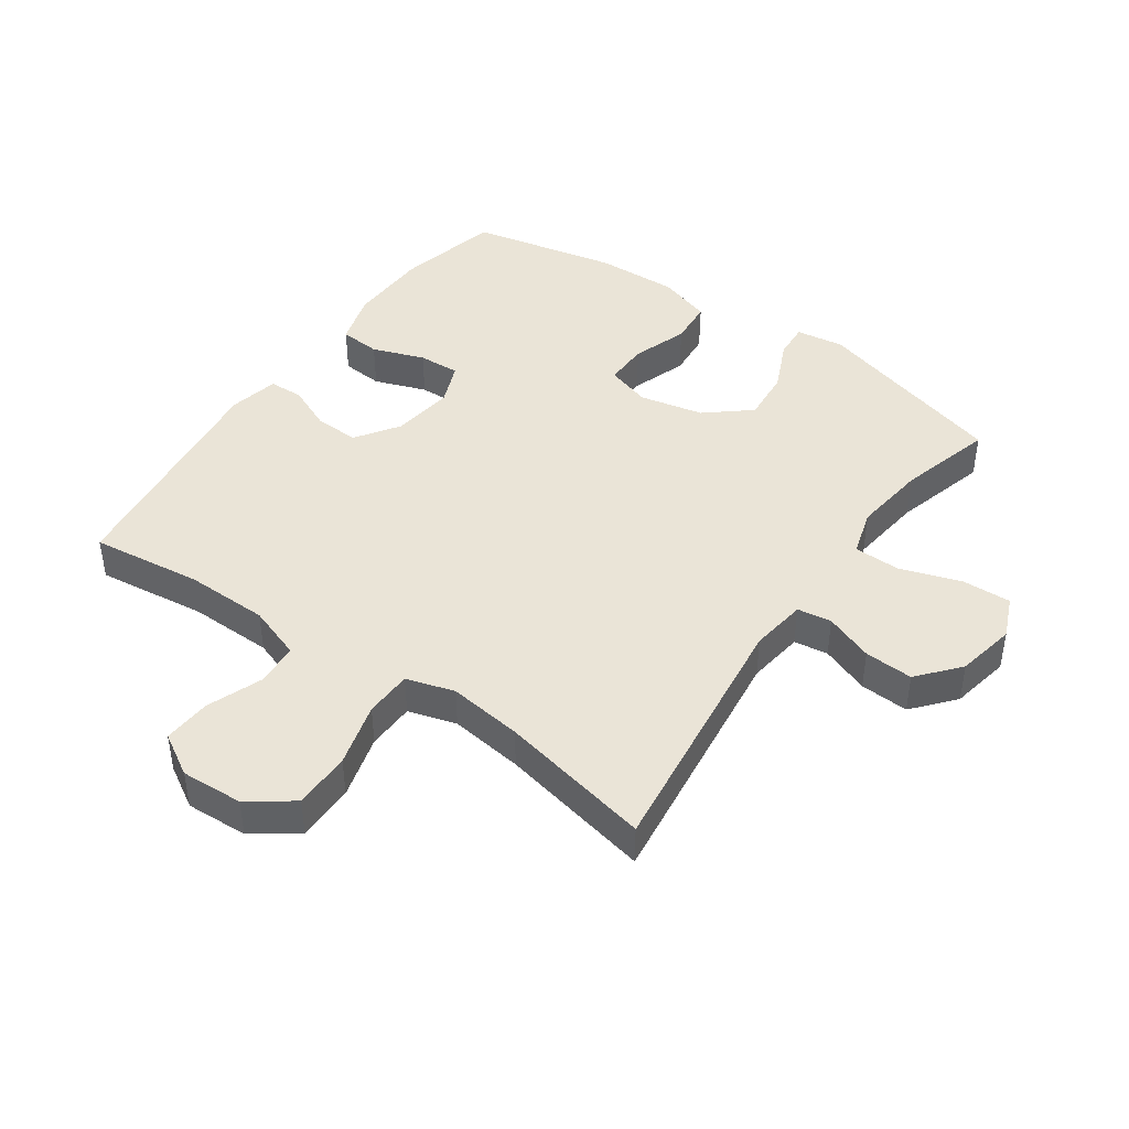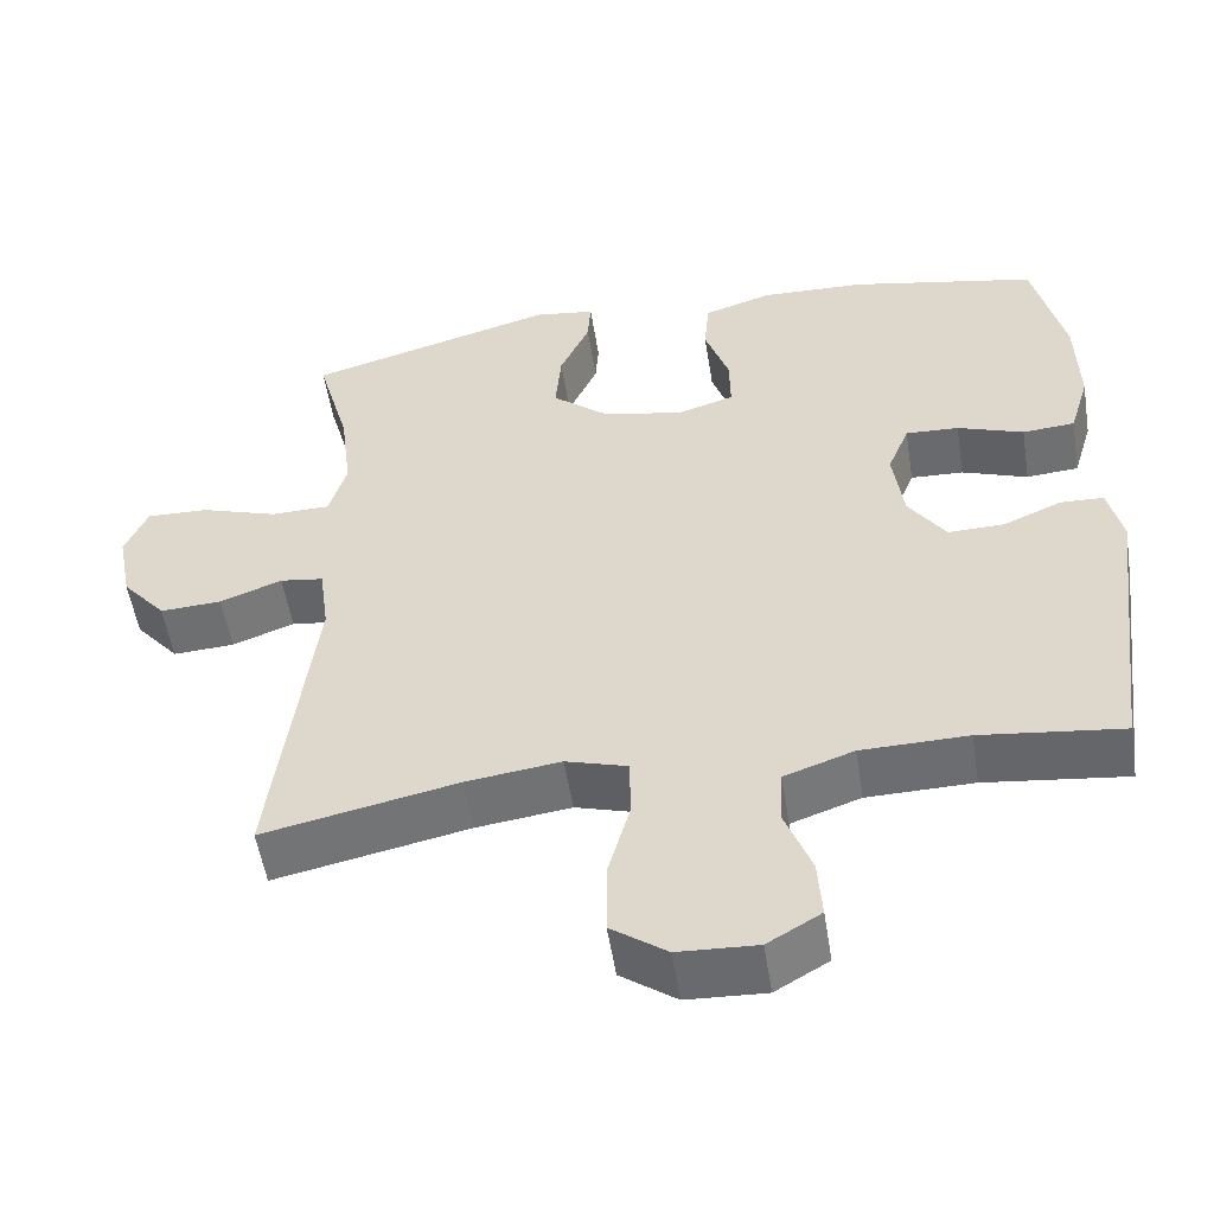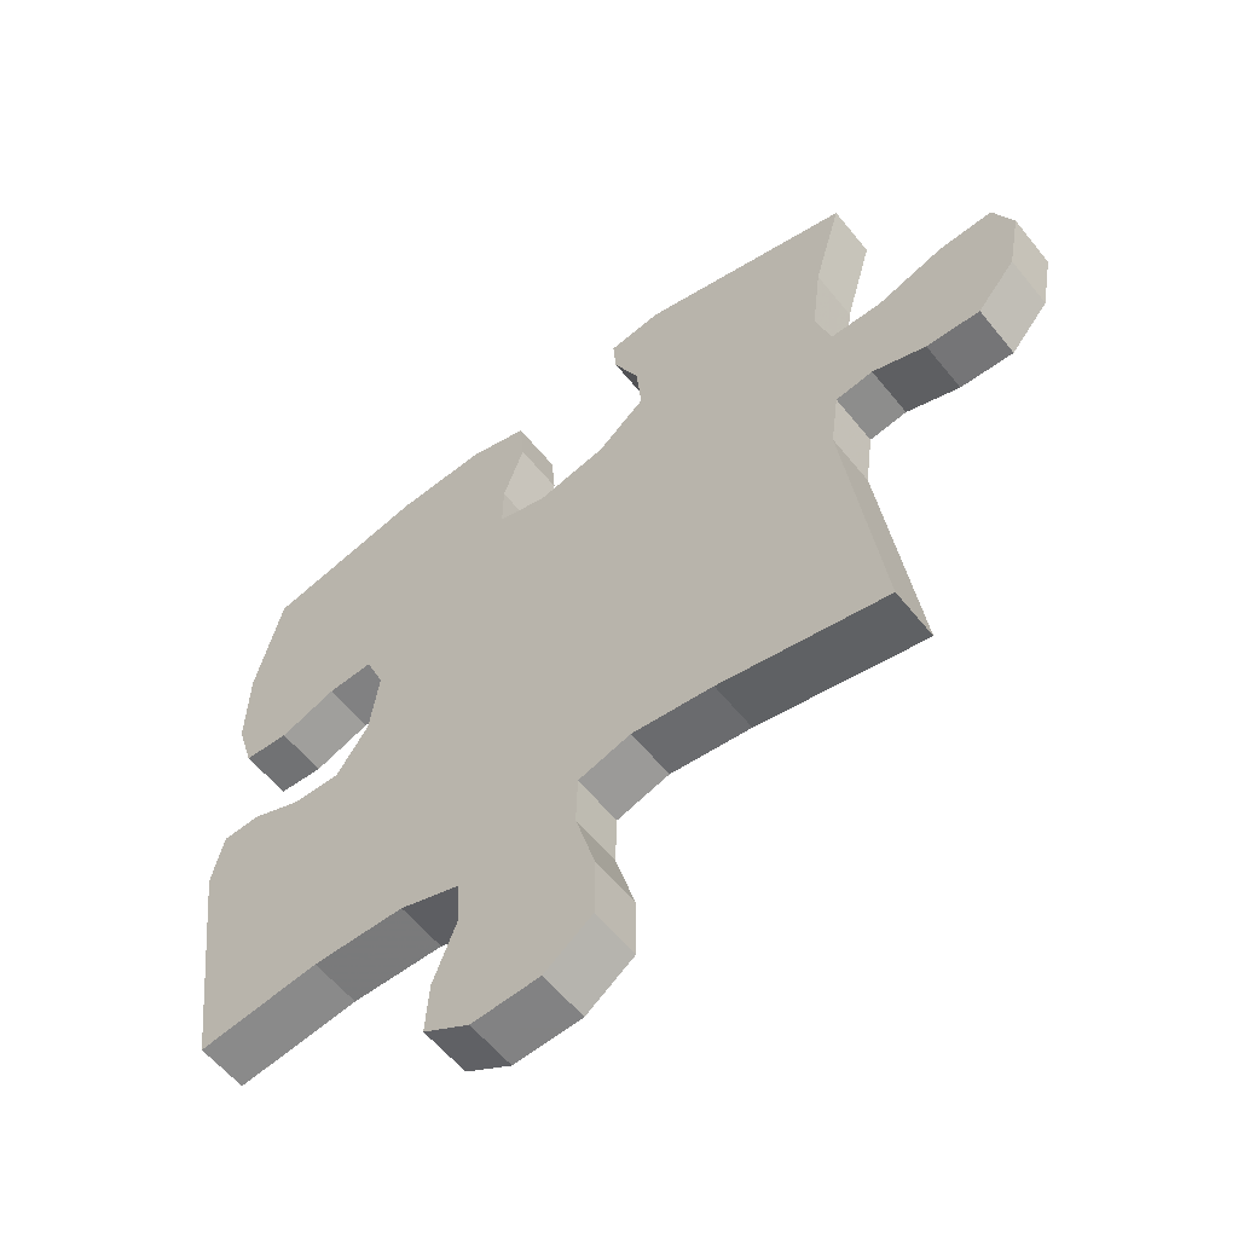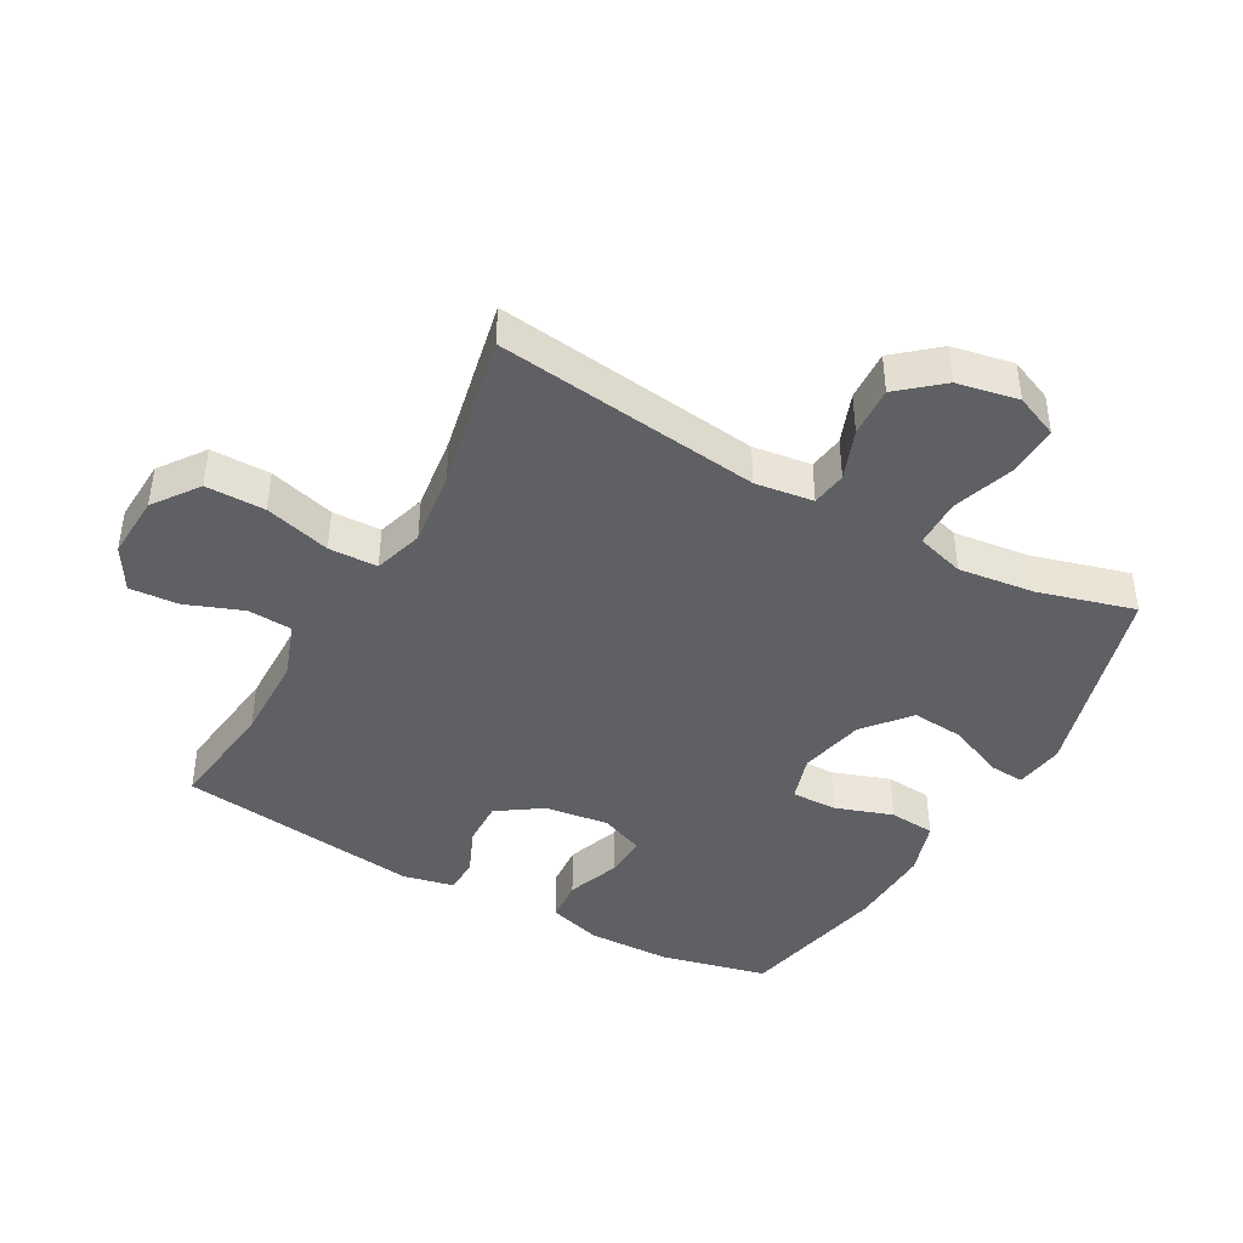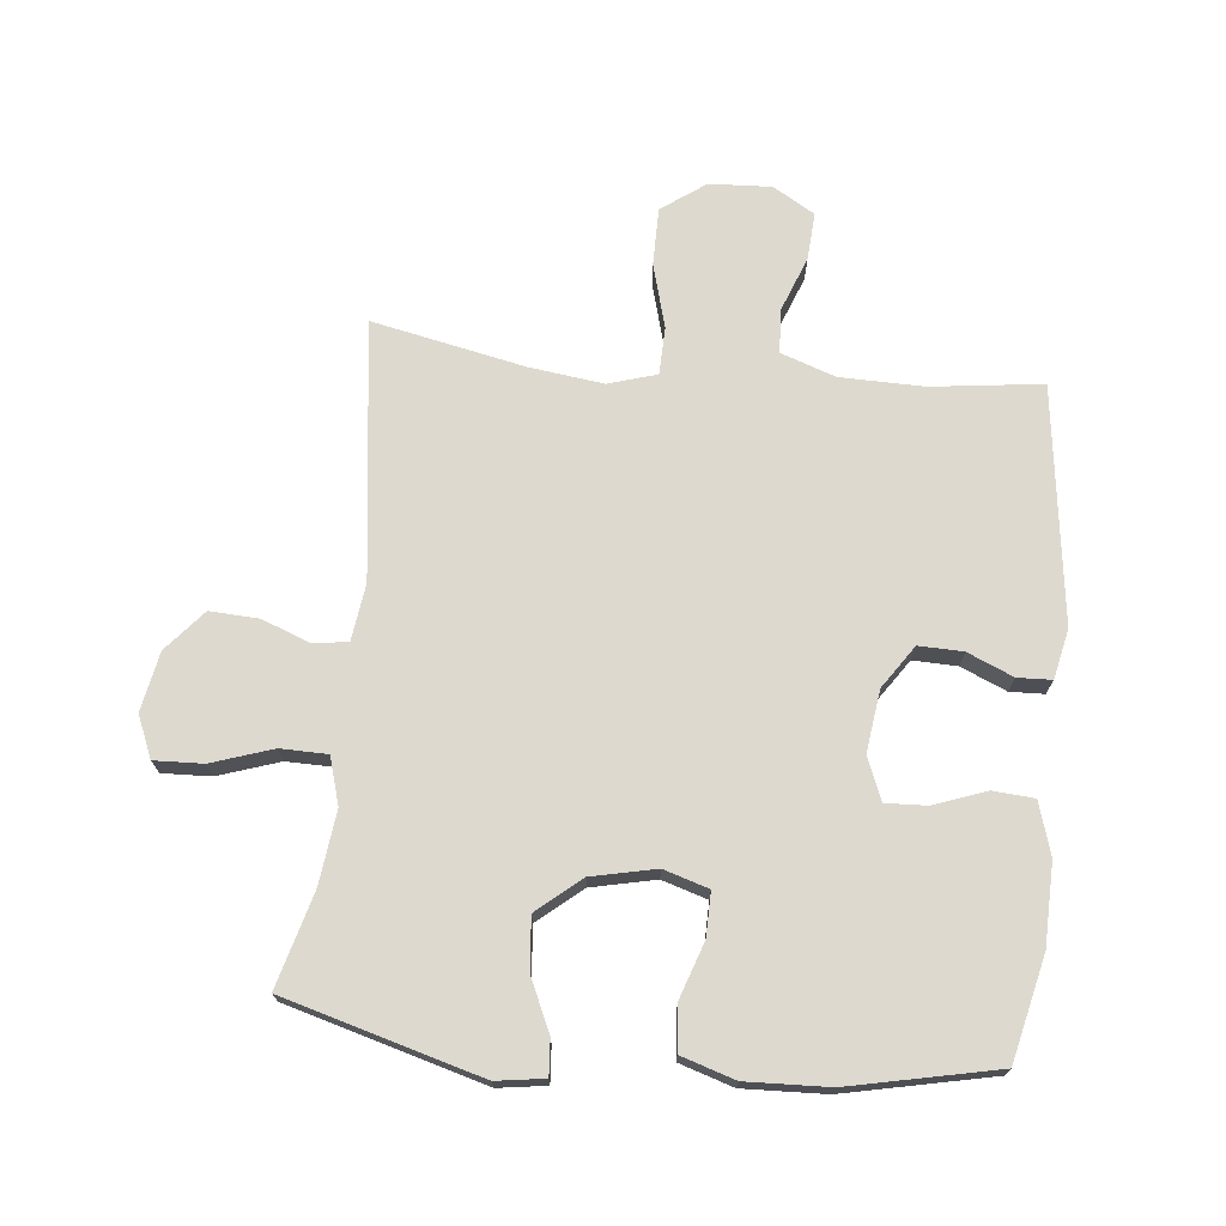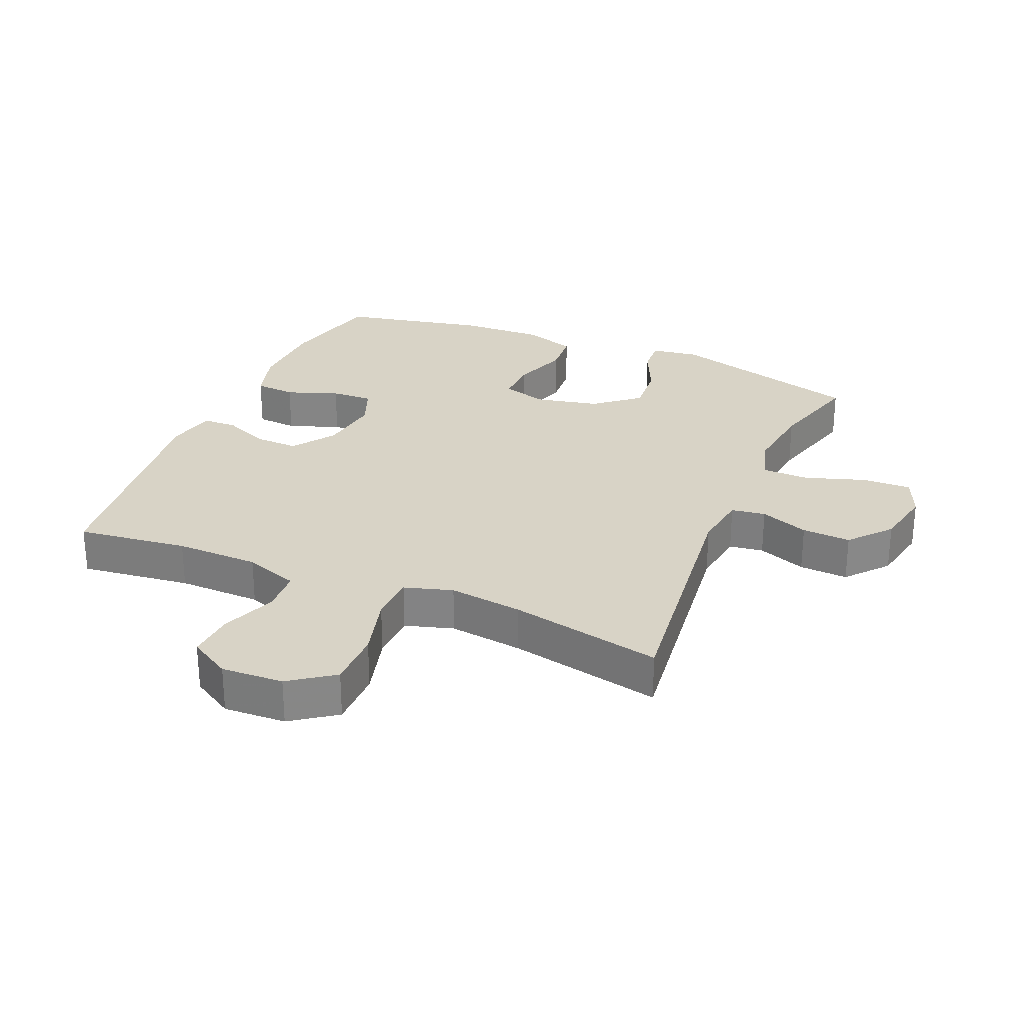
<metadata>
{"format":"obj","ext":"obj","renderer":"f3d","projection":"perspective","resolution":1024,"background":"white","views":[{"elev":43.7,"azim":-144.9,"up":"+Y"},{"elev":-53.8,"azim":9.0,"up":"+Z"},{"elev":-58.7,"azim":-141.4,"up":"+Z"},{"elev":-42.7,"azim":-119.1,"up":"+Y"},{"elev":71.7,"azim":5.8,"up":"+Y"},{"elev":27.9,"azim":-156.8,"up":"+Y"}]}
</metadata>
<code>
v 0.5 0.07 -0.5
v 0.325 0.07 -0.478
v 0.193 0.07 -0.48
v 0.107 0.07 -0.51
v 0.103 0.07 -0.579
v 0.136 0.07 -0.666
v 0.141 0.07 -0.741
v 0.075 0.07 -0.78
v -0.023 0.07 -0.775
v -0.092 0.07 -0.725
v -0.092 0.07 -0.634
v -0.064 0.07 -0.533
v -0.066 0.07 -0.458
v -0.142 0.07 -0.435
v -0.259 0.07 -0.45
v -0.5 0.07 -0.5
v -0.449 0.07 -0.094
v -0.461 0.07 -0.005
v -0.515 0.07 0.003
v -0.592 0.07 -0.026
v -0.669 0.07 -0.03
v -0.724 0.07 0.035
v -0.742 0.07 0.129
v -0.714 0.07 0.195
v -0.637 0.07 0.192
v -0.541 0.07 0.16
v -0.467 0.07 0.161
v -0.445 0.07 0.235
v -0.459 0.07 0.351
v -0.5 0.07 0.5
v -0.191 0.07 0.587
v -0.115 0.07 0.576
v -0.119 0.07 0.52
v -0.156 0.07 0.438
v -0.163 0.07 0.356
v -0.094 0.07 0.298
v 0.007 0.07 0.276
v 0.078 0.07 0.298
v 0.077 0.07 0.368
v 0.047 0.07 0.456
v 0.053 0.07 0.527
v 0.138 0.07 0.554
v 0.268 0.07 0.549
v 0.5 0.07 0.5
v 0.538 0.07 0.336
v 0.541 0.07 0.208
v 0.516 0.07 0.125
v 0.451 0.07 0.12
v 0.369 0.07 0.15
v 0.303 0.07 0.153
v 0.276 0.07 0.086
v 0.289 0.07 -0.012
v 0.335 0.07 -0.08
v 0.405 0.07 -0.078
v 0.477 0.07 -0.047
v 0.531 0.07 -0.049
v 0.548 0.07 -0.127
v 0.5 0 -0.5
v 0.325 0 -0.478
v 0.193 0 -0.48
v 0.107 0 -0.51
v 0.103 0 -0.579
v 0.136 0 -0.666
v 0.141 0 -0.741
v 0.075 0 -0.78
v -0.023 0 -0.775
v -0.092 0 -0.725
v -0.092 0 -0.634
v -0.064 0 -0.533
v -0.066 0 -0.458
v -0.142 0 -0.435
v -0.259 0 -0.45
v -0.5 0 -0.5
v -0.449 0 -0.094
v -0.461 0 -0.005
v -0.515 0 0.003
v -0.592 0 -0.026
v -0.669 0 -0.03
v -0.724 0 0.035
v -0.742 0 0.129
v -0.714 0 0.195
v -0.637 0 0.192
v -0.541 0 0.16
v -0.467 0 0.161
v -0.445 0 0.235
v -0.459 0 0.351
v -0.5 0 0.5
v -0.191 0 0.587
v -0.115 0 0.576
v -0.119 0 0.52
v -0.156 0 0.438
v -0.163 0 0.356
v -0.094 0 0.298
v 0.007 0 0.276
v 0.078 0 0.298
v 0.077 0 0.368
v 0.047 0 0.456
v 0.053 0 0.527
v 0.138 0 0.554
v 0.268 0 0.549
v 0.5 0 0.5
v 0.538 0 0.336
v 0.541 0 0.208
v 0.516 0 0.125
v 0.451 0 0.12
v 0.369 0 0.15
v 0.303 0 0.153
v 0.276 0 0.086
v 0.289 0 -0.012
v 0.335 0 -0.08
v 0.405 0 -0.078
v 0.477 0 -0.047
v 0.531 0 -0.049
v 0.548 0 -0.127
f 57 1 2
f 56 57 2
f 55 56 2
f 54 55 2
f 53 54 2 3
f 52 53 3 4
f 51 52 4
f 47 48 49
f 46 47 49
f 45 46 49
f 44 45 49
f 43 44 49
f 42 43 49
f 41 42 49
f 40 41 49
f 39 40 49
f 38 39 49 50
f 37 38 50 51
f 32 33 34
f 31 32 34
f 30 31 34
f 29 30 34
f 28 29 34 35
f 27 28 35 36
f 24 25 26
f 23 24 26
f 22 23 26
f 21 22 26
f 20 21 26
f 19 20 26
f 18 19 26 27
f 37 51 4
f 36 37 4
f 27 36 4
f 18 27 4
f 17 18 4
f 10 11 12
f 9 10 12
f 8 9 12
f 7 8 12
f 6 7 12
f 5 6 12
f 5 12 13
f 4 5 13
f 17 4 13 14
f 15 16 17
f 14 15 17
f 59 58 114
f 59 114 113
f 59 113 112
f 59 112 111
f 60 59 111 110
f 61 60 110 109
f 61 109 108
f 106 105 104
f 106 104 103
f 106 103 102
f 106 102 101
f 106 101 100
f 106 100 99
f 106 99 98
f 106 98 97
f 106 97 96
f 107 106 96 95
f 108 107 95 94
f 91 90 89
f 91 89 88
f 91 88 87
f 91 87 86
f 92 91 86 85
f 93 92 85 84
f 83 82 81
f 83 81 80
f 83 80 79
f 83 79 78
f 83 78 77
f 83 77 76
f 84 83 76 75
f 61 108 94
f 61 94 93
f 61 93 84
f 61 84 75
f 61 75 74
f 69 68 67
f 69 67 66
f 69 66 65
f 69 65 64
f 69 64 63
f 69 63 62
f 70 69 62
f 70 62 61
f 71 70 61 74
f 74 73 72
f 74 72 71
f 1 58 59 2
f 2 59 60 3
f 3 60 61 4
f 4 61 62 5
f 5 62 63 6
f 6 63 64 7
f 7 64 65 8
f 8 65 66 9
f 9 66 67 10
f 10 67 68 11
f 11 68 69 12
f 12 69 70 13
f 13 70 71 14
f 14 71 72 15
f 15 72 73 16
f 16 73 74 17
f 17 74 75 18
f 18 75 76 19
f 19 76 77 20
f 20 77 78 21
f 21 78 79 22
f 22 79 80 23
f 23 80 81 24
f 24 81 82 25
f 25 82 83 26
f 26 83 84 27
f 27 84 85 28
f 28 85 86 29
f 29 86 87 30
f 30 87 88 31
f 31 88 89 32
f 32 89 90 33
f 33 90 91 34
f 34 91 92 35
f 35 92 93 36
f 36 93 94 37
f 37 94 95 38
f 38 95 96 39
f 39 96 97 40
f 40 97 98 41
f 41 98 99 42
f 42 99 100 43
f 43 100 101 44
f 44 101 102 45
f 45 102 103 46
f 46 103 104 47
f 47 104 105 48
f 48 105 106 49
f 49 106 107 50
f 50 107 108 51
f 51 108 109 52
f 52 109 110 53
f 53 110 111 54
f 54 111 112 55
f 55 112 113 56
f 56 113 114 57
f 57 114 58 1

</code>
